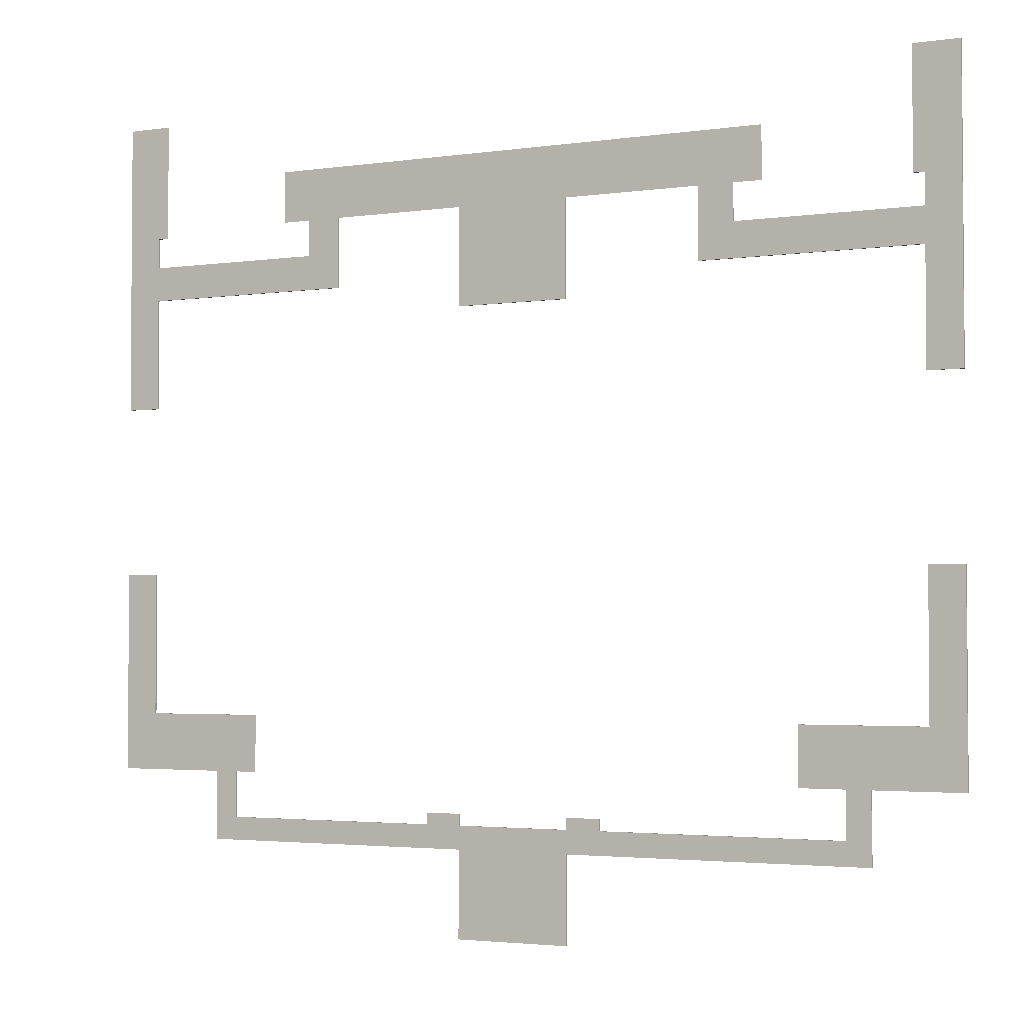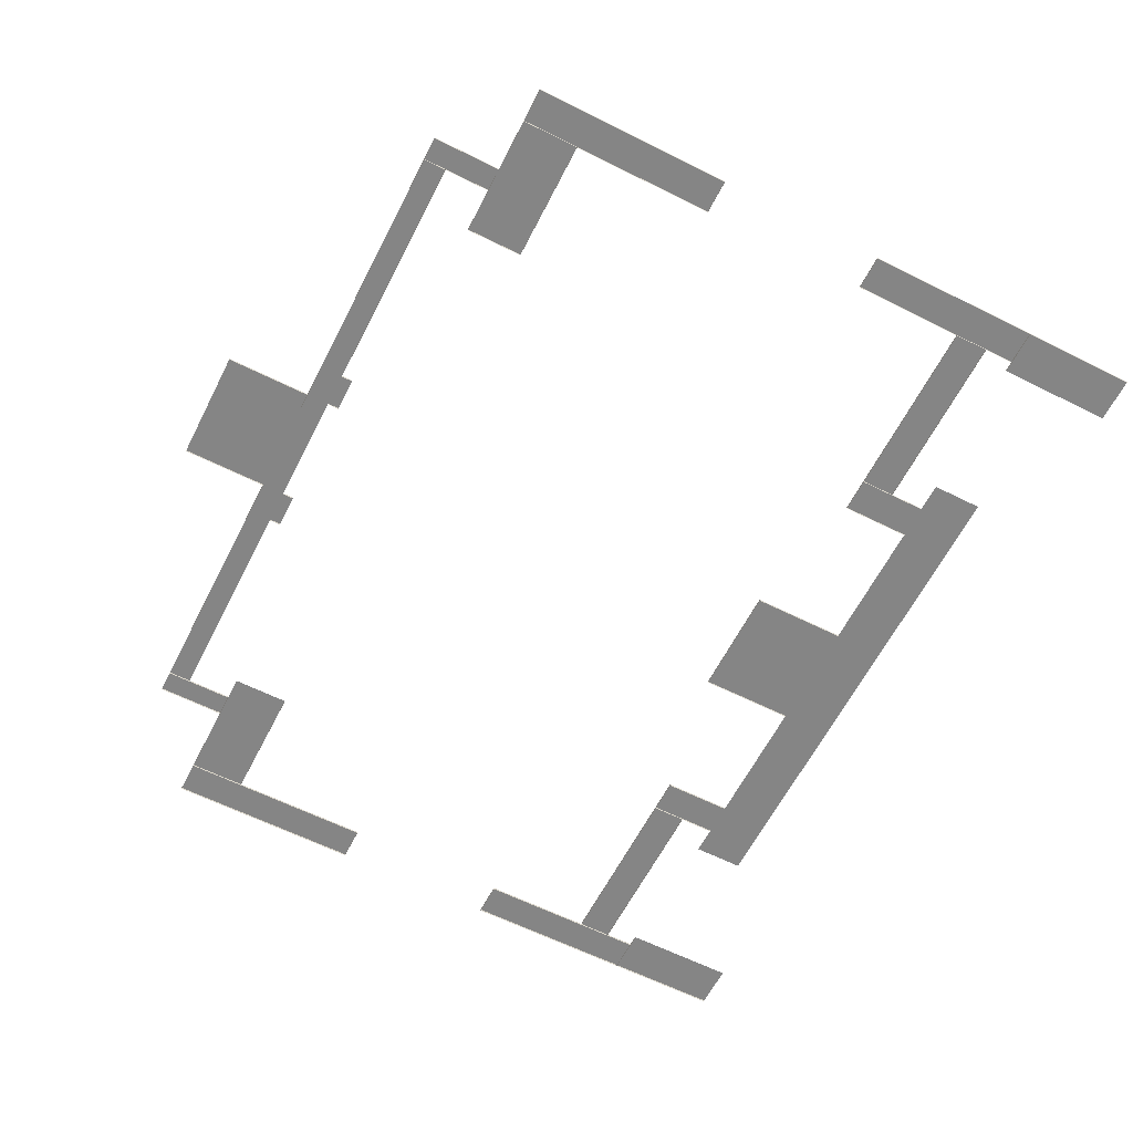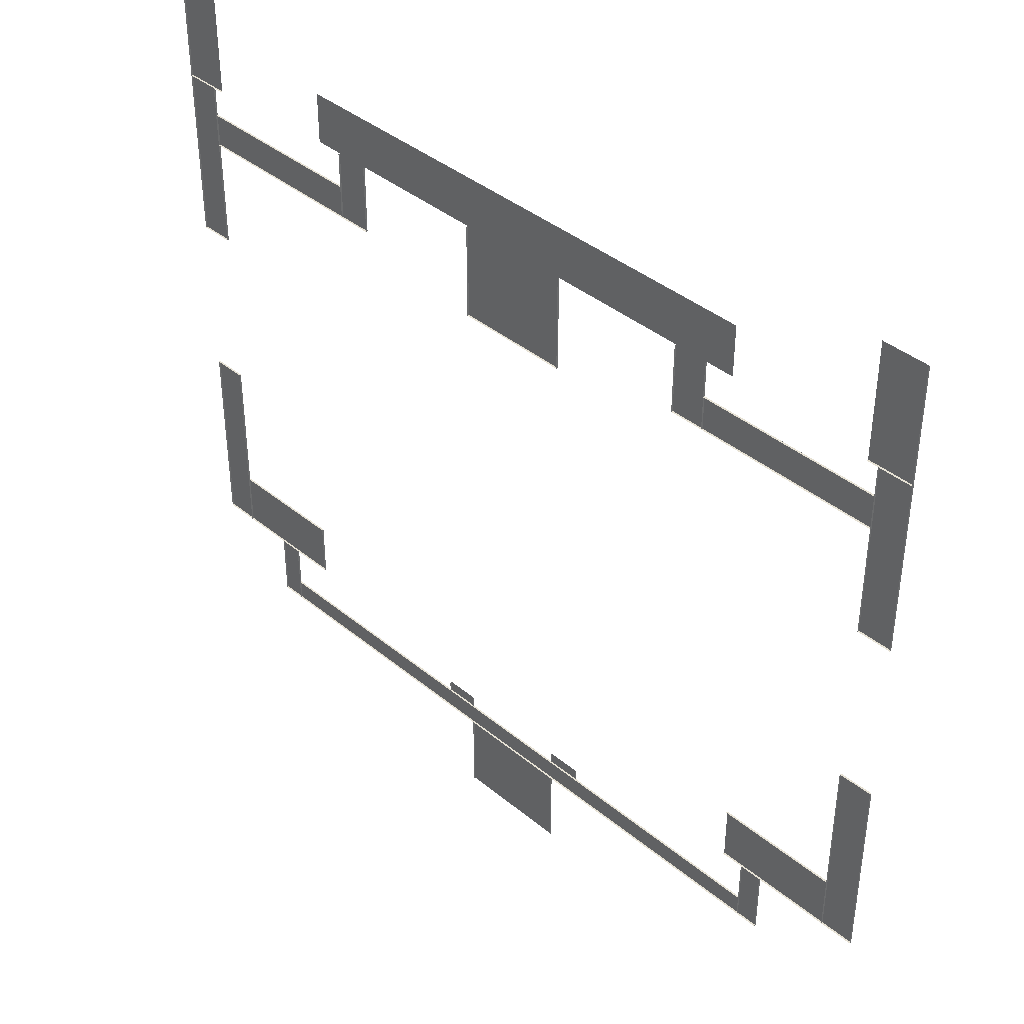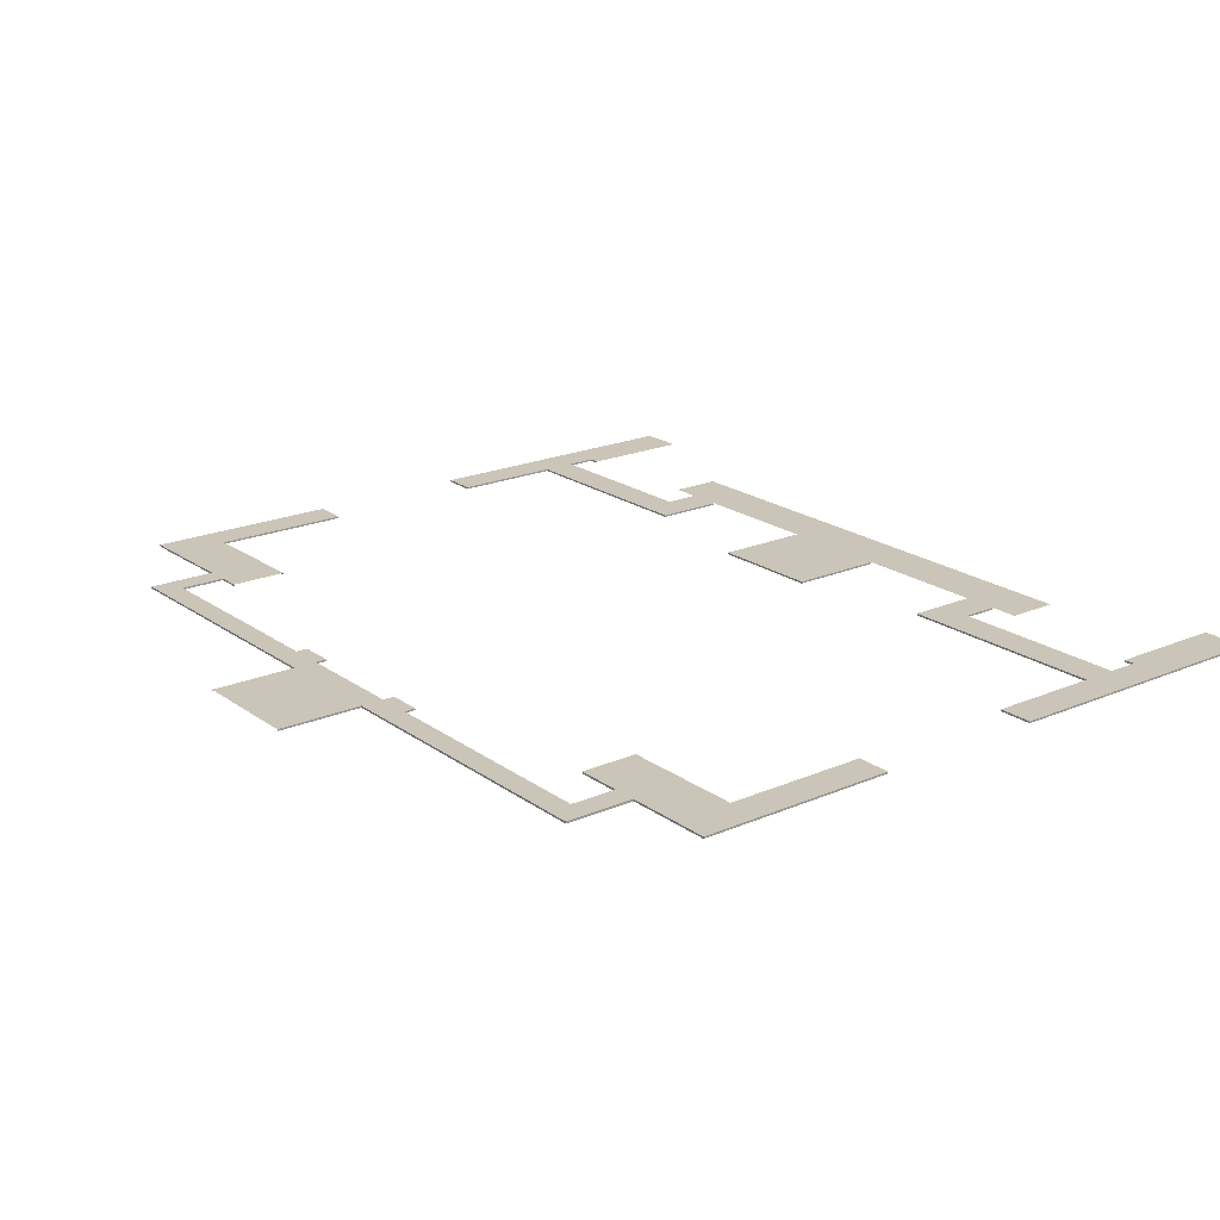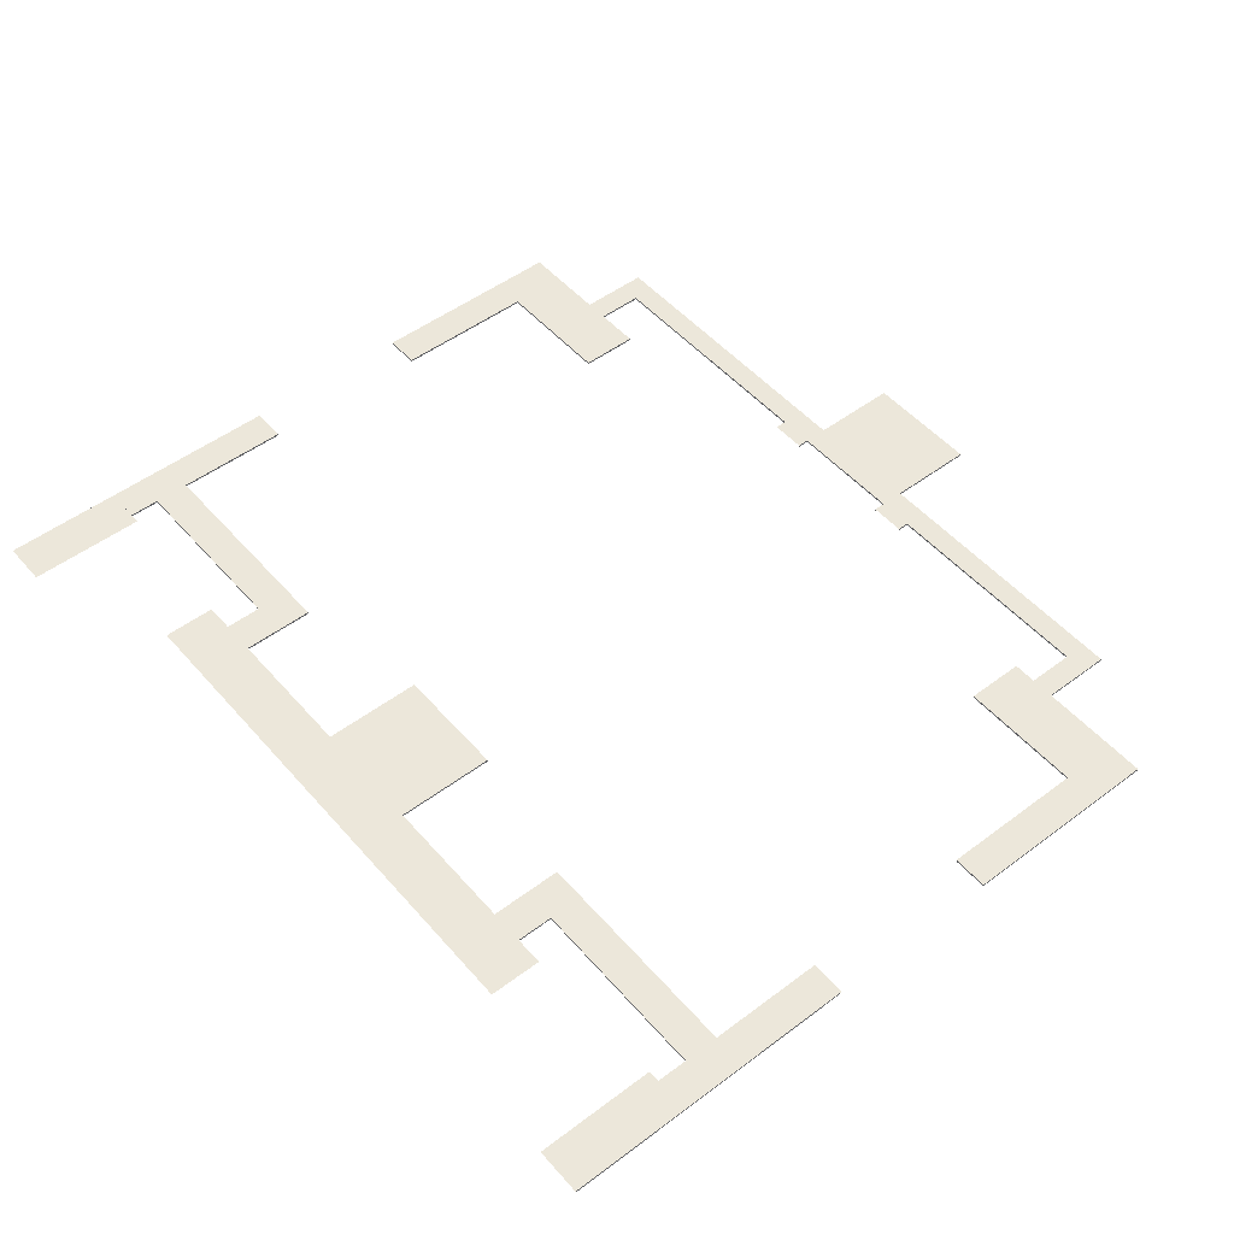
<metadata>
{"format":"obj","ext":"obj","renderer":"f3d","projection":"perspective","resolution":1024,"background":"white","views":[{"elev":-2.9,"azim":26.9,"up":"+Y"},{"elev":-61.7,"azim":63.0,"up":"+Z"},{"elev":40.1,"azim":-134.7,"up":"+Y"},{"elev":20.5,"azim":52.0,"up":"+Z"},{"elev":50.5,"azim":-129.4,"up":"+Z"}]}
</metadata>
<code>
g white_house_env_track
v 29.24 -31 0.0625
v -5.009 -31 0.0625
v -5.009 -29 0.0625
v 29.24 -29 0.0625
v 39 -7.5 0.0625
v 39 -25 0.0625
v 36 -25 0.0625
v 36 -7.5 0.0625
v 25.3 -20 0.0625
v 36 -20 0.0625
v 36 -25 0.0625
v 25.3 -25 0.0625
v 29.24 -31 0.0625
v 29.24 -25 0.0625
v 31.3 -25 0.0625
v 31.3 -31 0.0625
v -5.009 -31 0.0625
v -27.3 -31 0.0625
v -27.3 -29 0.0625
v -5.009 -29 0.0625
v -29.3 -31 0.0625
v -29.3 -25 0.0625
v -27.3 -25 0.0625
v -27.3 -31 0.0625
v -36 -20 0.0625
v -25.3 -20 0.0625
v -25.3 -25 0.0625
v -36 -25 0.0625
v -36 -7.5 0.0625
v -36 -25 0.0625
v -39 -25 0.0625
v -39 -7.5 0.0625
v 20 23.5 0.0625
v 20 17.35 0.0625
v 17 17.35 0.0625
v 17 23.5 0.0625
v -36 23 0.0625
v -36 7.5 0.0625
v -39 7.5 0.0625
v -39 23 0.0625
v 39 33.19 0.0625
v 39 23 0.0625
v 35.06 23 0.0625
v 35.06 33.19 0.0625
v -35 33.19 0.0625
v -35 23 0.0625
v -39 23 0.0625
v -39 33.19 0.0625
v 29.24 -31 0.0625
v 29.24 -31 -0.1
v -5.009 -31 -0.1
v -5.009 -31 0.0625
v -5.009 -29 0.0625
v -5.009 -29 -0.1
v 29.24 -29 -0.1
v 29.24 -29 0.0625
v 39 -7.5 0.0625
v 39 -7.5 -0.1
v 39 -25 -0.1
v 39 -25 0.0625
v 36 -7.5 0.0625
v 36 -7.5 -0.1
v 39 -7.5 -0.1
v 39 -7.5 0.0625
v 36 -25 0.0625
v 36 -25 -0.1
v 36 -7.5 -0.1
v 36 -7.5 0.0625
v 39 -25 0.0625
v 39 -25 -0.1
v 36 -25 -0.1
v 36 -25 0.0625
v 25.3 -20 0.0625
v 25.3 -20 -0.1
v 36 -20 -0.1
v 36 -20 0.0625
v 25.3 -25 0.0625
v 25.3 -25 -0.1
v 25.3 -20 -0.1
v 25.3 -20 0.0625
v 36 -25 0.0625
v 36 -25 -0.1
v 25.3 -25 -0.1
v 25.3 -25 0.0625
v 29.24 -31 0.0625
v 29.24 -31 -0.1
v 29.24 -25 -0.1
v 29.24 -25 0.0625
v 31.3 -31 0.0625
v 31.3 -31 -0.1
v 29.24 -31 -0.1
v 29.24 -31 0.0625
v 31.3 -25 0.0625
v 31.3 -25 -0.1
v 31.3 -31 -0.1
v 31.3 -31 0.0625
v -5.009 -31 0.0625
v -5.009 -31 -0.1
v -27.3 -31 -0.1
v -27.3 -31 0.0625
v -27.3 -29 0.0625
v -27.3 -29 -0.1
v -5.009 -29 -0.1
v -5.009 -29 0.0625
v -29.3 -31 0.0625
v -29.3 -31 -0.1
v -29.3 -25 -0.1
v -29.3 -25 0.0625
v -27.3 -31 0.0625
v -27.3 -31 -0.1
v -29.3 -31 -0.1
v -29.3 -31 0.0625
v -27.3 -25 0.0625
v -27.3 -25 -0.1
v -27.3 -31 -0.1
v -27.3 -31 0.0625
v -36 -20 0.0625
v -36 -20 -0.1
v -25.3 -20 -0.1
v -25.3 -20 0.0625
v -25.3 -25 0.0625
v -25.3 -25 -0.1
v -36 -25 -0.1
v -36 -25 0.0625
v -36 -7.5 0.0625
v -36 -7.5 -0.1
v -36 -25 -0.1
v -36 -25 0.0625
v -39 -7.5 0.0625
v -39 -7.5 -0.1
v -36 -7.5 -0.1
v -36 -7.5 0.0625
v -39 -25 0.0625
v -39 -25 -0.1
v -39 -7.5 -0.1
v -39 -7.5 0.0625
v -36 -25 0.0625
v -36 -25 -0.1
v -39 -25 -0.1
v -39 -25 0.0625
v 20 23.5 0.0625
v 20 23.5 -0.1
v 20 17.35 -0.1
v 20 17.35 0.0625
v 17 17.35 0.0625
v 17 17.35 -0.1
v 17 23.5 -0.1
v 17 23.5 0.0625
v 20 17.35 0.0625
v 20 17.35 -0.1
v 17 17.35 -0.1
v 17 17.35 0.0625
v -36 23 0.0625
v -36 23 -0.1
v -36 7.5 -0.1
v -36 7.5 0.0625
v -39 7.5 0.0625
v -39 7.5 -0.1
v -39 23 -0.1
v -39 23 0.0625
v -36 7.5 0.0625
v -36 7.5 -0.1
v -39 7.5 -0.1
v -39 7.5 0.0625
v 39 33.19 0.0625
v 39 33.19 -0.1
v 39 23 -0.1
v 39 23 0.0625
v 39 23 0.0625
v 39 23 -0.1
v 35.06 23 -0.1
v 35.06 23 0.0625
v -39 23 0.0625
v -39 23 -0.1
v -39 33.19 -0.1
v -39 33.19 0.0625
v -35 23 0.0625
v -35 23 -0.1
v -39 23 -0.1
v -39 23 0.0625
v 36 7.5 0.0625
v 36 23 0.0625
v 39 23 0.0625
v 39 7.5 0.0625
v 36 7.5 0.0625
v 36 7.5 -0.1
v 36 23 -0.1
v 36 23 0.0625
v 39 7.5 0.0625
v 39 7.5 -0.1
v 36 7.5 -0.1
v 36 7.5 0.0625
v 39 23 0.0625
v 39 23 -0.1
v 39 7.5 -0.1
v 39 7.5 0.0625
v 36 23 0.0625
v 36 23 -0.1
v 39 23 -0.1
v 39 23 0.0625
v 36 17.35 0.0625
v 20 17.35 0.0625
v 20 20.35 0.0625
v 36 20.35 0.0625
v 36 17.35 0.0625
v 36 17.35 -0.1
v 20 17.35 -0.1
v 20 17.35 0.0625
v 36 20.35 0.0625
v 36 20.35 -0.1
v 36 17.35 -0.1
v 36 17.35 0.0625
v 20 20.35 0.0625
v 20 20.35 -0.1
v 36 20.35 -0.1
v 36 20.35 0.0625
v 20 17.35 0.0625
v 20 17.35 -0.1
v 20 20.35 -0.1
v 20 20.35 0.0625
v 5 23.5 0.0625
v 5 23.5 -0.1
v 5 15 -0.1
v 5 15 0.0625
v -5 15 0.0625
v -5 15 -0.1
v -5 23.5 -0.1
v -5 23.5 0.0625
v 5 15 0.0625
v 5 15 -0.1
v -5 15 -0.1
v -5 15 0.0625
v -17 23.5 0.0625
v -17 17.35 0.0625
v -20 17.35 0.0625
v -20 23.5 0.0625
v -17 23.5 0.0625
v -17 23.5 -0.1
v -17 17.35 -0.1
v -17 17.35 0.0625
v -20 17.35 0.0625
v -20 17.35 -0.1
v -20 23.5 -0.1
v -20 23.5 0.0625
v -17 17.35 0.0625
v -17 17.35 -0.1
v -20 17.35 -0.1
v -20 17.35 0.0625
v -20 17.35 0.0625
v -36 17.35 0.0625
v -36 20.35 0.0625
v -20 20.35 0.0625
v -20 17.35 0.0625
v -20 17.35 -0.1
v -36 17.35 -0.1
v -36 17.35 0.0625
v -20 20.35 0.0625
v -20 20.35 -0.1
v -20 17.35 -0.1
v -20 17.35 0.0625
v -36 20.35 0.0625
v -36 20.35 -0.1
v -20 20.35 -0.1
v -20 20.35 0.0625
v -36 17.35 0.0625
v -36 17.35 -0.1
v -36 20.35 -0.1
v -36 20.35 0.0625
v 5 -29 0.0625
v 5 -28 0.0625
v 8 -28 0.0625
v 8 -29 0.0625
v 5 -29 0.0625
v 5 -29 -0.1
v 5 -28 -0.1
v 5 -28 0.0625
v 8 -28 0.0625
v 8 -28 -0.1
v 8 -29 -0.1
v 8 -29 0.0625
v -8 -29 0.0625
v -8 -28 0.0625
v -5 -28 0.0625
v -5 -29 0.0625
v -8 -29 0.0625
v -8 -29 -0.1
v -8 -28 -0.1
v -8 -28 0.0625
v -5 -28 0.0625
v -5 -28 -0.1
v -5 -29 -0.1
v -5 -29 0.0625
v -5 -31 0.0625
v -5 -31 -0.1
v 5 -31 -0.1
v 5 -31 0.0625
v -5 -31 0.0625
v 5 -31 0.0625
v 5 -38.5 0.0625
v -5 -38.5 0.0625
v -5 -31 -0.1
v -5 -31 0.0625
v -5 -38.5 0.0625
v -5 -38.5 -0.1
v 5 -31 -0.1
v 5 -38.5 -0.1
v 5 -38.5 0.0625
v 5 -31 0.0625
v 22.5 28 0.0625
v 22.5 23.5 0.0625
v -22.5 23.5 0.0625
v -22.5 28 0.0625
v 5 23.5 0.0625
v 5 15 0.0625
v -5 15 0.0625
v -5 23.5 0.0625
g white_house_env_track_0
f 3 2 1
f 4 3 1
f 7 6 5
f 8 7 5
f 11 10 9
f 12 11 9
f 15 14 13
f 16 15 13
f 19 18 17
f 20 19 17
f 23 22 21
f 24 23 21
f 27 26 25
f 28 27 25
f 31 30 29
f 32 31 29
f 35 34 33
f 36 35 33
f 39 38 37
f 40 39 37
f 43 42 41
f 44 43 41
f 47 46 45
f 48 47 45
f 51 50 49
f 52 51 49
f 55 54 53
f 56 55 53
f 59 58 57
f 60 59 57
f 63 62 61
f 64 63 61
f 67 66 65
f 68 67 65
f 71 70 69
f 72 71 69
f 75 74 73
f 76 75 73
f 79 78 77
f 80 79 77
f 83 82 81
f 84 83 81
f 87 86 85
f 88 87 85
f 91 90 89
f 92 91 89
f 95 94 93
f 96 95 93
f 99 98 97
f 100 99 97
f 103 102 101
f 104 103 101
f 107 106 105
f 108 107 105
f 111 110 109
f 112 111 109
f 115 114 113
f 116 115 113
f 119 118 117
f 120 119 117
f 123 122 121
f 124 123 121
f 127 126 125
f 128 127 125
f 131 130 129
f 132 131 129
f 135 134 133
f 136 135 133
f 139 138 137
f 140 139 137
f 143 142 141
f 144 143 141
f 147 146 145
f 148 147 145
f 151 150 149
f 152 151 149
f 155 154 153
f 156 155 153
f 159 158 157
f 160 159 157
f 163 162 161
f 164 163 161
f 167 166 165
f 168 167 165
f 171 170 169
f 172 171 169
f 175 174 173
f 176 175 173
f 179 178 177
f 180 179 177
f 183 182 181
f 184 183 181
f 187 186 185
f 188 187 185
f 191 190 189
f 192 191 189
f 195 194 193
f 196 195 193
f 199 198 197
f 200 199 197
f 203 202 201
f 204 203 201
f 207 206 205
f 208 207 205
f 211 210 209
f 212 211 209
f 215 214 213
f 216 215 213
f 219 218 217
f 220 219 217
f 223 222 221
f 224 223 221
f 227 226 225
f 228 227 225
f 231 230 229
f 232 231 229
f 235 234 233
f 236 235 233
f 239 238 237
f 240 239 237
f 243 242 241
f 244 243 241
f 247 246 245
f 248 247 245
f 251 250 249
f 252 251 249
f 255 254 253
f 256 255 253
f 259 258 257
f 260 259 257
f 263 262 261
f 264 263 261
f 267 266 265
f 268 267 265
f 271 270 269
f 272 271 269
f 275 274 273
f 276 275 273
f 279 278 277
f 280 279 277
f 283 282 281
f 284 283 281
f 287 286 285
f 288 287 285
f 291 290 289
f 292 291 289
f 295 294 293
f 296 295 293
f 299 298 297
f 300 299 297
f 303 302 301
f 304 303 301
f 307 306 305
f 308 307 305
g white_house_env_track_1
f 311 310 309
f 312 311 309
f 315 314 313
f 316 315 313

</code>
